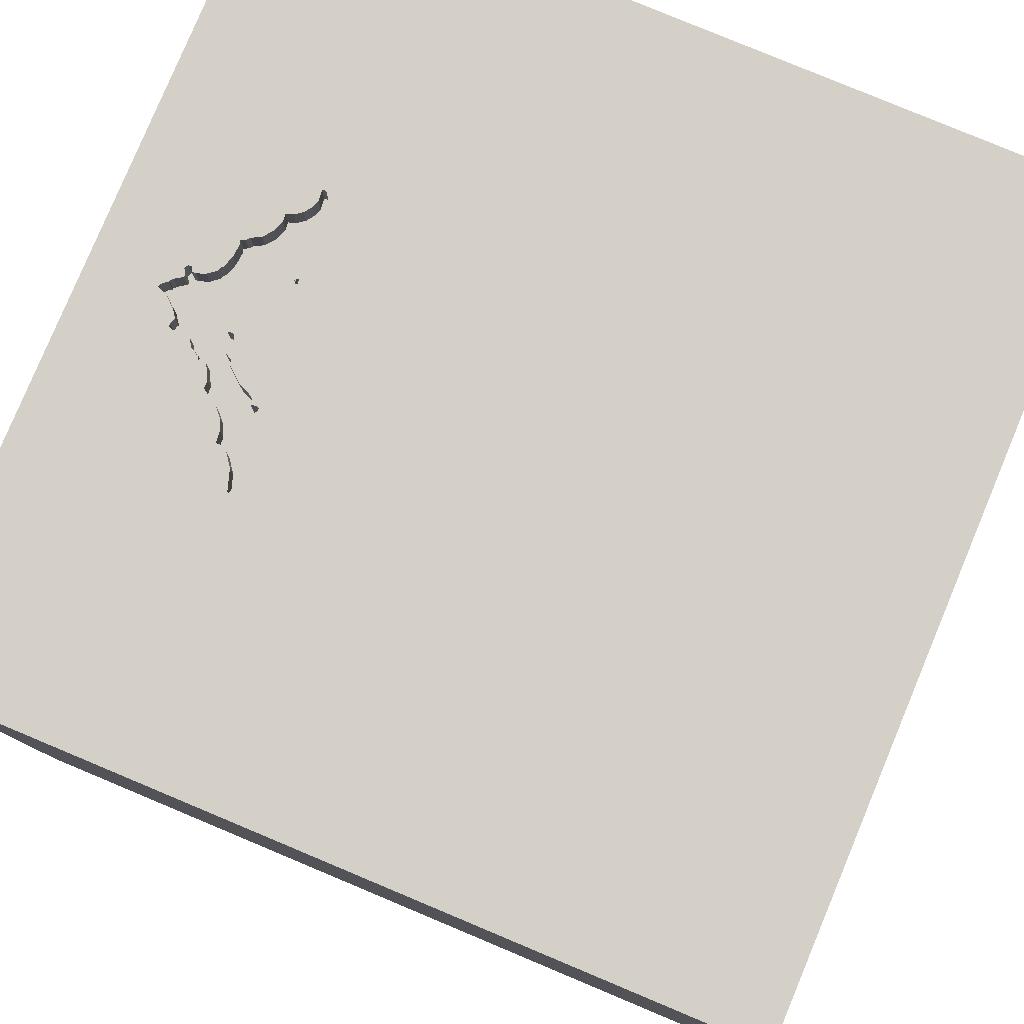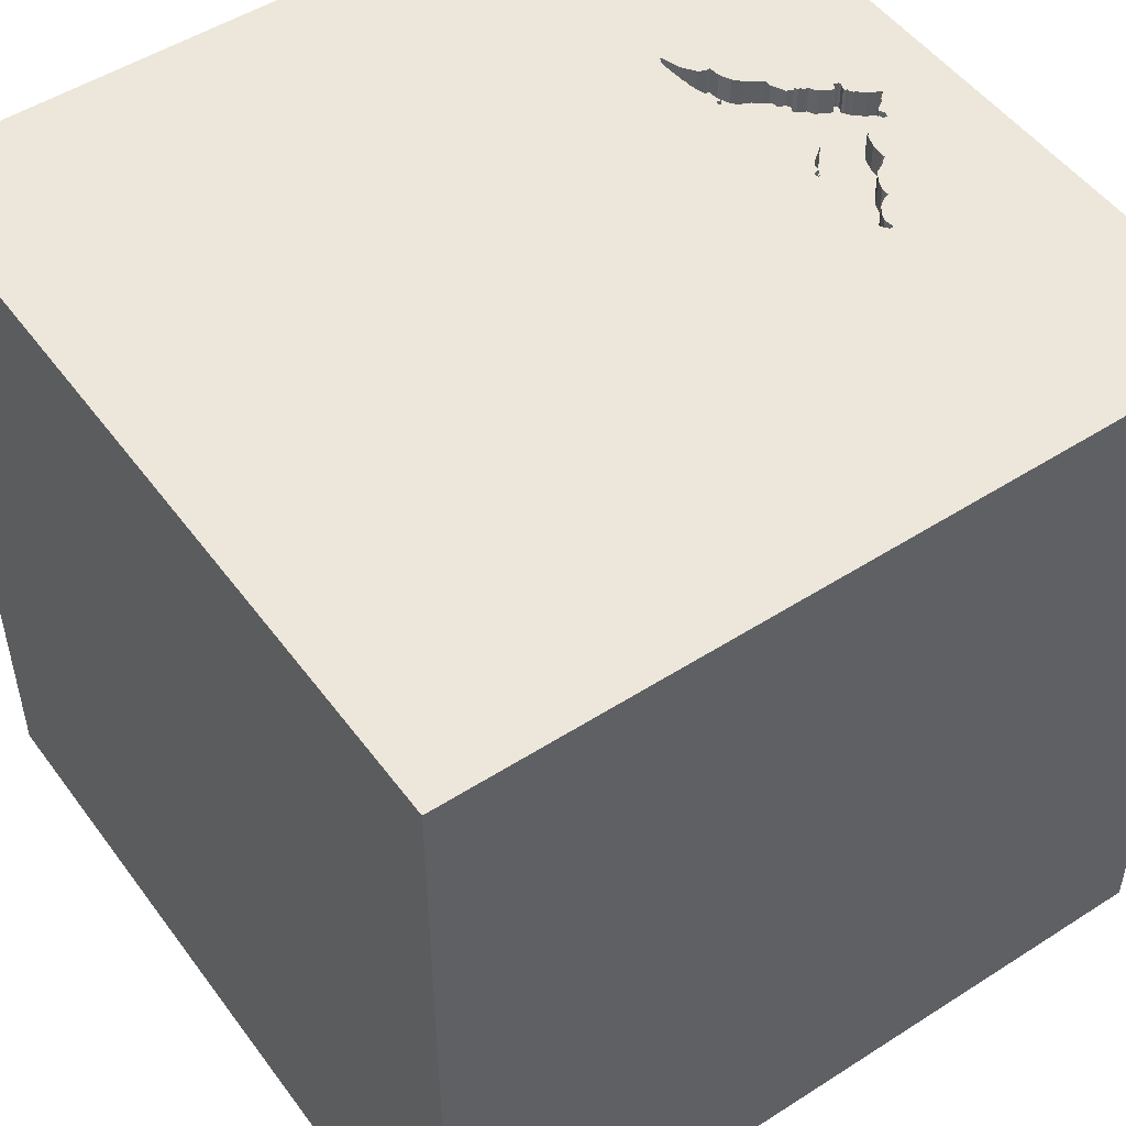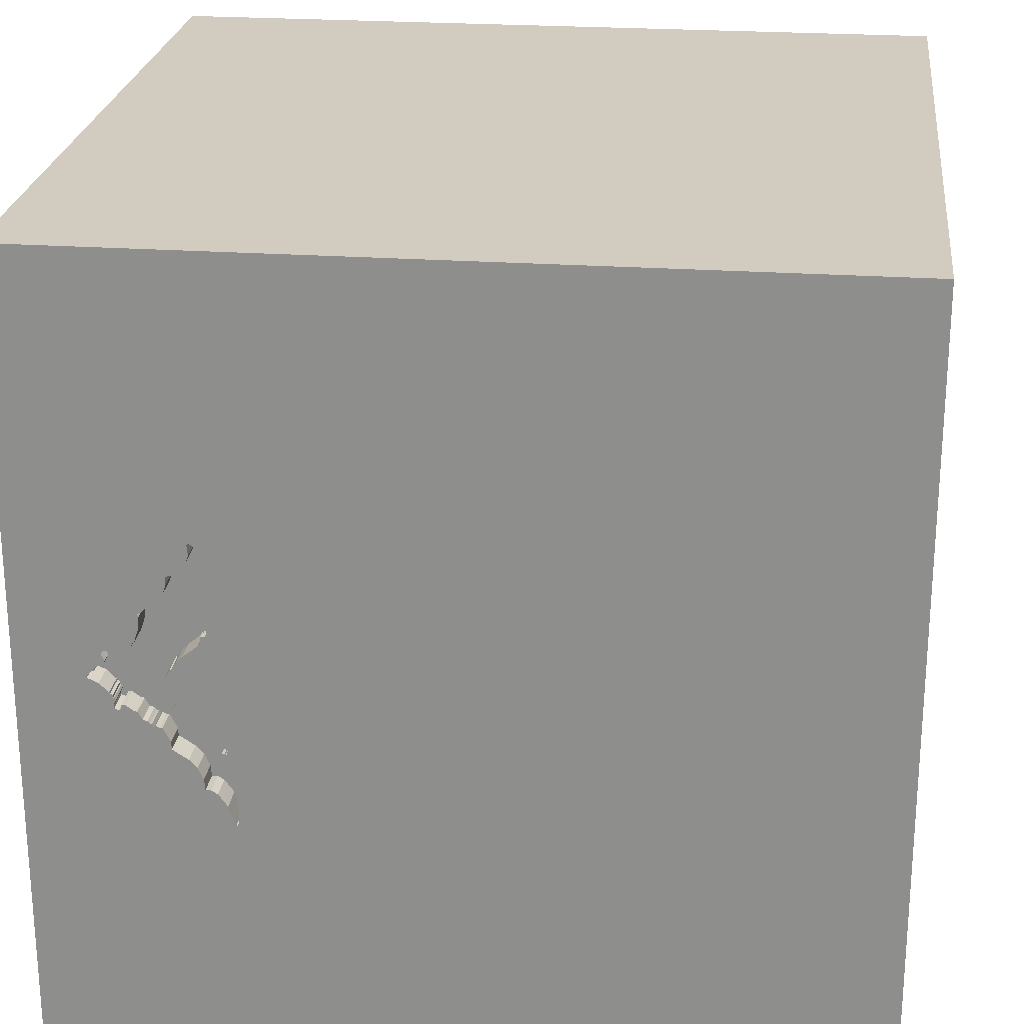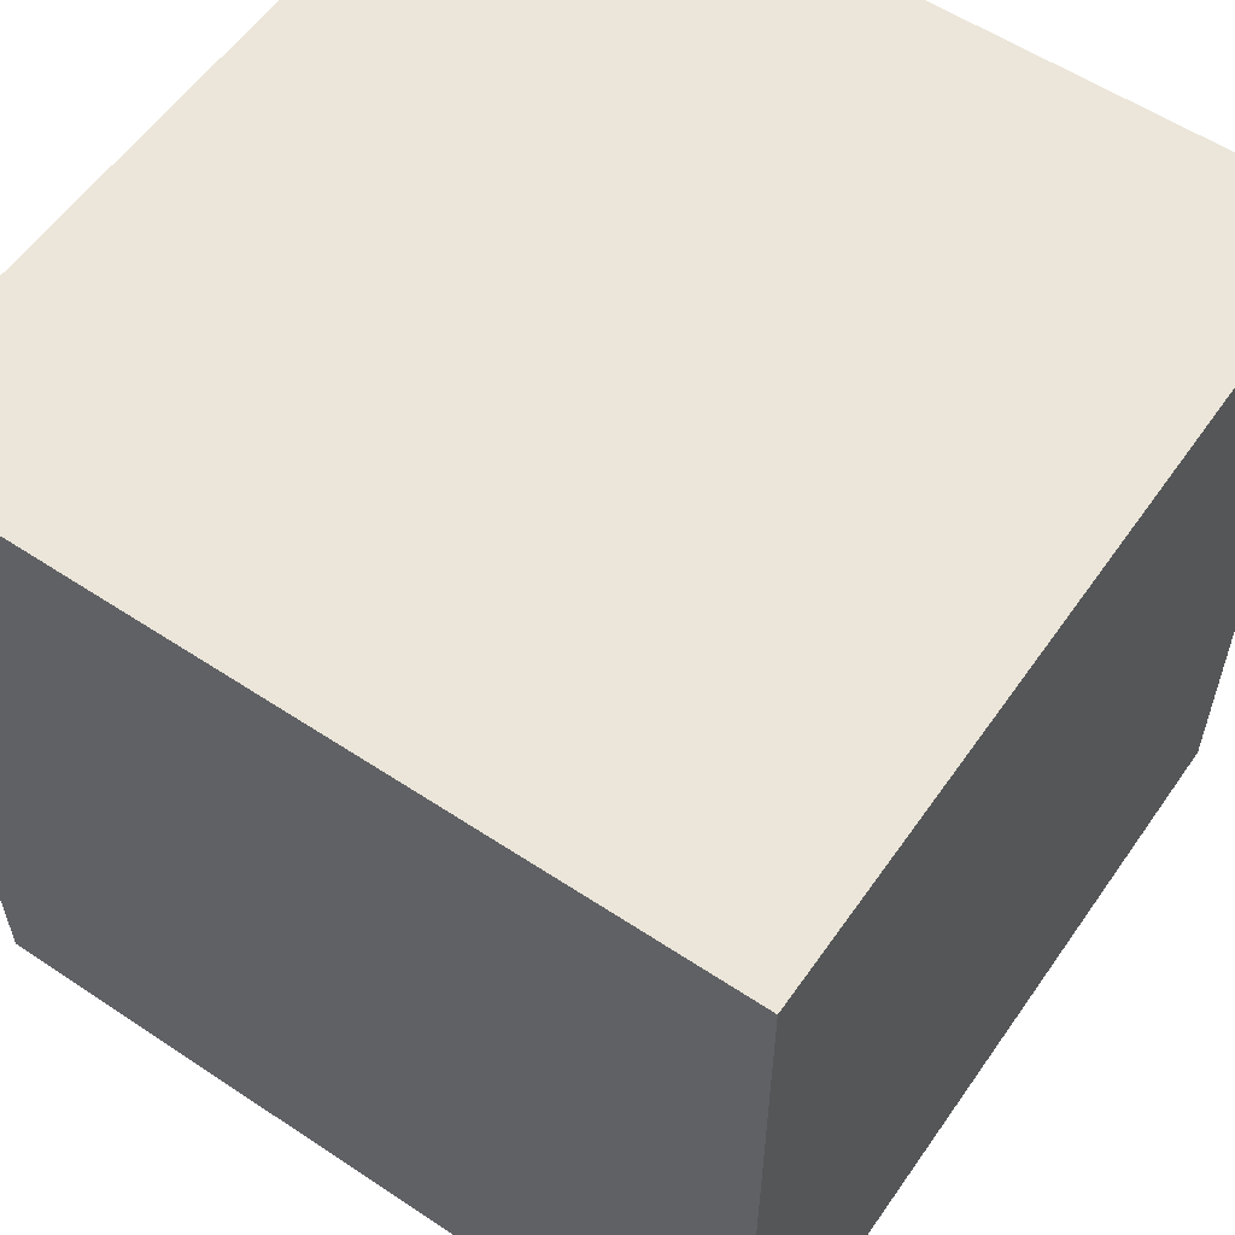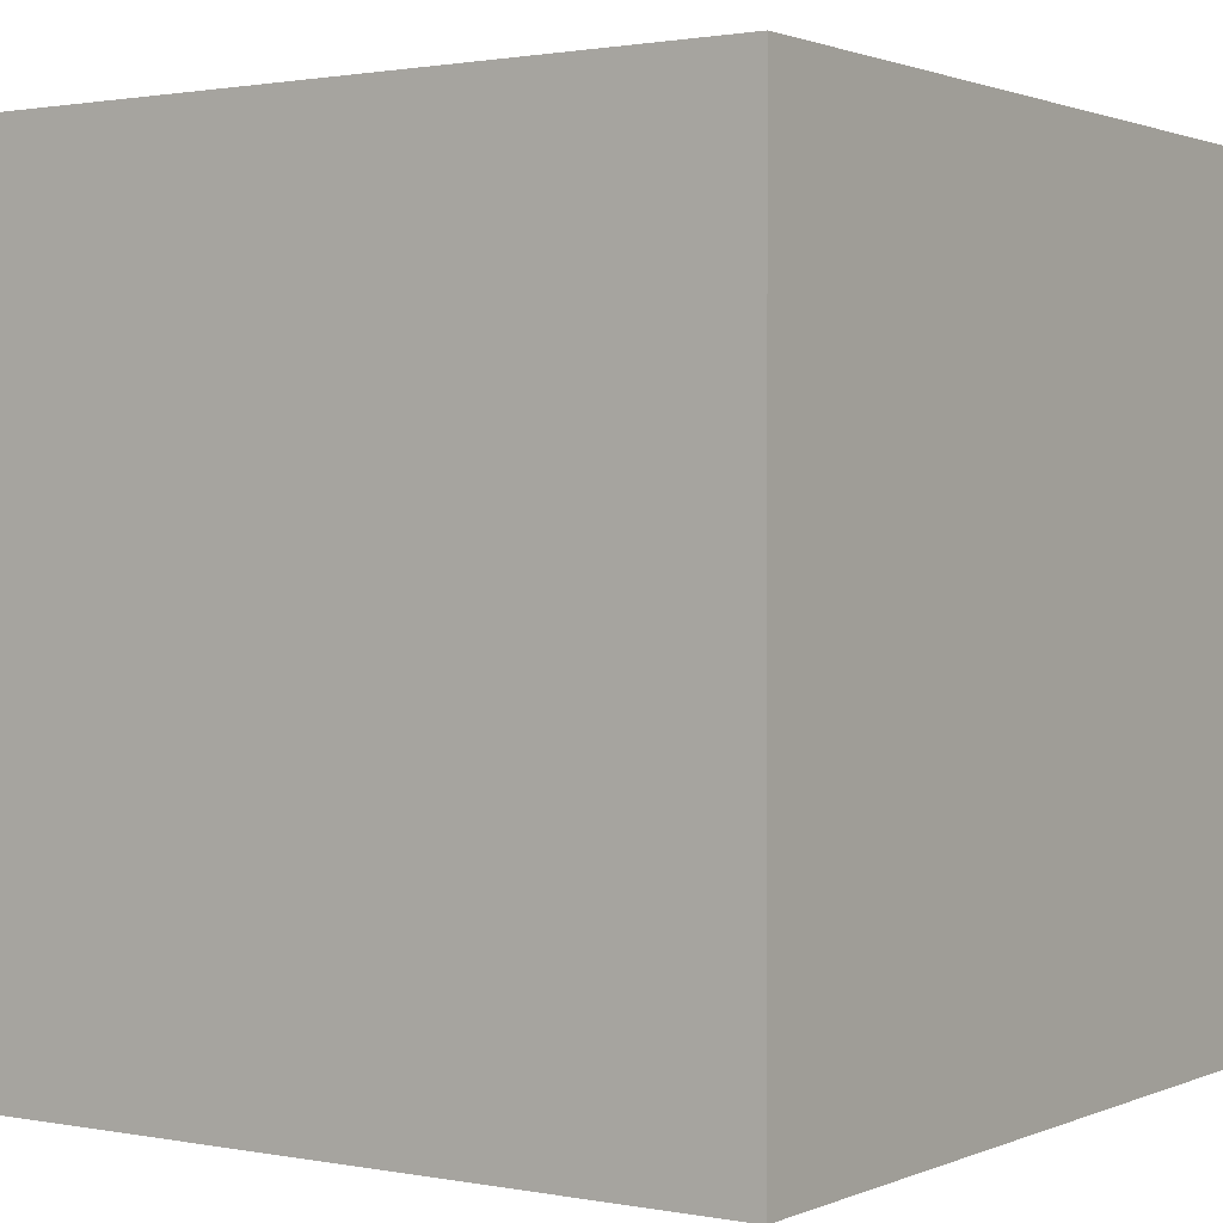
<metadata>
{"format":"obj","ext":"obj","renderer":"f3d","projection":"perspective","resolution":1024,"background":"white","views":[{"elev":79.9,"azim":-157.3,"up":"+Y"},{"elev":50.4,"azim":-35.1,"up":"+Y"},{"elev":24.0,"azim":-173.4,"up":"+Z"},{"elev":57.4,"azim":-55.4,"up":"+Z"},{"elev":1.3,"azim":-55.6,"up":"+Z"}]}
</metadata>
<code>
o bat_175
v 1.195 1.5 0.08686
v 1.195 1.4 0.08686
v 0.9161 1.5 -0.2927
v 1.168 1.5 0.08508
v 0.9382 1.5 0.3904
v 0.9382 1.4 0.3904
v 0.8882 1.5 -0.3234
v 0.8908 1.5 0.4388
v 1.037 1.5 0.2639
v 1.037 1.4 0.2639
v 1.223 1.5 0.02908
v 1.223 1.4 0.02908
v 0.8539 1.5 0.4817
v 0.8539 1.4 0.4817
v 1.248 1.5 -0.002911
v 1.248 1.4 -0.002911
v 1.163 1.5 -0.07188
v 1.163 1.4 -0.07188
v 0.7891 1.5 -0.2447
v 1.08 1.5 0.1367
v 1.08 1.4 0.1367
v 0.8137 1.5 -0.2337
v 0.8137 1.4 -0.2337
v 0.9489 1.5 -0.08364
v 0.8485 1.5 0.1884
v 0.8485 1.4 0.1884
v 1.059 1.5 0.2323
v 1.059 1.4 0.2323
v 1.208 1.5 -0.02021
v 1.208 1.4 -0.02021
v 0.7674 1.5 -0.3588
v 0.9564 1.5 -0.1215
v 1.091 1.5 0.1209
v 1.091 1.4 0.1209
v 1.14 1.5 -0.116
v 1.14 1.4 -0.116
v 1.083 1.5 -0.1202
v 1.083 1.4 -0.1202
v 1.175 1.5 0.1029
v 1.043 1.5 -0.1639
v 1.043 1.4 -0.1639
v 0.7596 1.5 -0.4039
v 0.7596 1.4 -0.4039
v 0.8321 1.5 0.1811
v 0.8321 1.4 0.1811
v 0.8453 1.5 -0.2107
v 1.213 1.5 0.03954
v 0.9444 1.4 0.06864
v 1.185 1.5 0.05823
v 1.5 1.5 1.5
v -1.5 1.5 1.5
v 1.5 -1.5 -1.5
v 1.154 1.5 -0.08045
v 1.154 1.4 -0.08045
v 0.7657 1.5 -0.54
v 0.7615 1.5 -0.3853
v 0.7615 1.4 -0.3853
v 0.9644 1.5 0.03748
v 0.8396 1.5 0.1735
v 0.8396 1.4 0.1735
v 1.182 1.5 0.06499
v 1.5 -1.5 1.5
v 0.9207 1.5 0.09285
v 0.9207 1.4 0.09285
v 0.8685 1.5 0.5007
v 0.8685 1.4 0.5007
v 0.9878 1.5 0.004474
v 0.9931 1.5 -0.02419
v 0.8346 1.5 0.1958
v 1.188 1.5 0.09936
v 1.163 1.5 -0.1022
v 1.163 1.4 -0.1022
v 1.146 1.5 -0.1183
v 0.8662 1.5 0.1362
v 0.9489 1.4 -0.08364
v 1.065 1.5 0.2427
v 1.143 1.5 0.08872
v 1.107 1.5 -0.8724
v 1.065 1.5 0.1821
v 1.249 1.5 0.001999
v 0.8226 1.5 -0.4196
v 0.8226 1.4 -0.4196
v 0.8421 1.5 0.1882
v 0.8421 1.4 0.1882
v 0.8727 1.5 -0.1983
v 0.8727 1.4 -0.1983
v 0.9564 1.4 -0.1215
v 0.7903 1.5 -0.2677
v 0.7903 1.4 -0.2677
v 1.213 1.4 0.03954
v 0.9612 1.5 0.3549
v 0.9612 1.4 0.3549
v 1.023 1.5 -0.1694
v 1.023 1.4 -0.1694
v 1 1.5 -0.1769
v 1 1.4 -0.1769
v 0.7898 1.5 -0.4645
v 0.7898 1.4 -0.4645
v 0.7549 1.5 -0.5218
v 0.7549 1.4 -0.5218
v 1.011 1.5 -0.1775
v 1.035 1.5 -0.1626
v 1.035 1.4 -0.1626
v 1.248 1.5 -0.000456
v 1.121 1.5 0.09686
v 1.121 1.4 0.09686
v 0.9161 1.4 -0.2927
v 1.065 1.4 0.2427
v 0.9019 1.5 -0.3083
v 1.173 1.5 -0.0496
v 1.173 1.4 -0.0496
v 1.136 1.5 -0.0976
v 0.7854 1.5 -0.2668
v 0.9516 1.5 -0.06011
v 1.095 1.5 -0.1184
v -1.5 1.5 -1.5
v -1.5 -1.5 -1.5
v -1.5 -1.5 1.5
v 0.8882 1.4 -0.3234
v 0.8375 1.5 0.3923
v 0.8375 1.4 0.3923
v 1.146 1.4 -0.1183
v 0.9737 1.5 -0.228
v 0.9737 1.4 -0.228
v 1.161 1.5 -0.112
v 1.161 1.4 -0.112
v 0.8908 1.4 0.4388
v 1.011 1.4 -0.1775
v 0.9652 1.5 0.04239
v 0.9652 1.4 0.04239
v 0.7891 1.4 -0.2447
v 0.7819 1.5 -0.2498
v 0.7819 1.4 -0.2498
v 1.123 1.5 -0.09798
v 1.123 1.4 -0.09798
v 0.93 1.5 -0.136
v 0.93 1.4 -0.136
v 0.7925 1.5 -0.2617
v 0.7925 1.4 -0.2617
v 0.7854 1.4 -0.2668
v 1.178 1.5 -0.05043
v 0.7533 1.5 -0.4861
v 0.8269 1.5 0.3372
v 1.084 1.5 0.1373
v 1.084 1.4 0.1373
v 1.23 1.5 0.02292
v 1.23 1.4 0.02292
v 0.8383 1.5 0.233
v 0.9878 1.4 0.004474
v 1.249 1.4 0.001999
v 0.8558 1.5 0.172
v 0.8558 1.4 0.172
v 1.178 1.4 -0.05043
v 0.843 1.5 0.1931
v 1.185 1.4 0.05823
v 1.354 1.5 -0.2083
v 1.067 1.5 -0.149
v 1.051 1.5 -0.1539
v 1.051 1.4 -0.1539
v 1.5 1.5 -1.5
v 1.113 1.5 -0.1051
v 0.8365 1.4 0.4088
v 0.9786 1.5 0.3127
v 1.136 1.4 -0.0976
v 0.7723 1.5 -0.3366
v 0.7723 1.4 -0.3366
v 1.175 1.4 0.1029
v 0.9751 1.5 0.3172
v 0.8813 1.5 0.4644
v 0.8813 1.4 0.4644
v 0.7533 1.4 -0.4861
v 0.9285 1.5 -0.1522
v 0.9285 1.4 -0.1522
v 0.8795 1.5 0.5064
v 0.8795 1.4 0.5064
v 1.153 1.5 0.08512
v 1.153 1.4 0.08512
v 1.029 1.5 -0.178
v 1.029 1.4 -0.178
v 0.8652 1.5 -0.4066
v 0.8652 1.4 -0.4066
v 0.8851 1.5 0.5016
v 0.9726 1.5 -0.2568
v 0.9726 1.4 -0.2568
v 1.222 1.5 0.02417
v 1.222 1.4 0.02417
v 0.8662 1.4 0.1362
v 1.168 1.4 0.08508
v 0.8851 1.4 0.5016
v 0.7618 1.5 -0.5406
v 0.7618 1.4 -0.5406
v 0.858 1.5 0.1476
v 0.9444 1.5 0.06864
v 0.8684 1.5 -0.3655
v 1.226 1.5 0.02352
v 1.095 1.4 -0.1184
v 0.8452 1.5 -0.4057
v 0.838 1.5 0.2609
v 0.838 1.4 0.2609
v 0.843 1.4 0.1931
v 0.7292 1.5 0.3125
v 0.9112 1.5 0.4101
v 0.9112 1.4 0.4101
v 0.8684 1.4 -0.3655
v 0.9613 1.5 0.04179
v 0.8126 1.5 -0.2474
v 0.8126 1.4 -0.2474
v 1.172 1.5 -0.05696
v 1.172 1.4 -0.05696
v 0.8346 1.4 0.1958
v 0.8452 1.4 -0.4057
v 0.9516 1.4 -0.06011
v 0.8365 1.5 0.4088
v 0.8383 1.4 0.233
v 0.8335 1.5 0.2642
v 0.8335 1.4 0.2642
v 0.858 1.4 0.1476
v 0.9634 1.5 0.3823
v 0.9634 1.4 0.3823
v 1.182 1.4 0.06499
v 1.017 1.5 -0.1734
v 0.9642 1.5 -0.1052
v 0.9793 1.5 -0.05343
v 0.9793 1.4 -0.05343
v 1.168 1.5 -0.06002
v 0.8038 1.5 -0.2624
v 0.8038 1.4 -0.2624
v 0.9751 1.4 0.3172
v 0.7642 1.5 -0.392
v 0.7642 1.4 -0.392
v 1.158 1.5 -0.07105
v 1.158 1.4 -0.07105
v 0.9642 1.4 -0.1052
v 0.9592 1.5 -0.05256
v 0.9006 1.5 -0.1752
v 1.188 1.4 0.09936
v 1.003 1.5 0.2809
v 1.003 1.4 0.2809
v 0.9592 1.4 -0.05256
v 0.9931 1.4 -0.02419
v 1.065 1.4 0.1821
v 0.9644 1.4 0.03748
v 1.163 1.5 -0.06308
v 1.163 1.4 -0.06308
v 0.8221 1.5 -0.2213
v 0.8221 1.4 -0.2213
v 1.067 1.4 -0.149
v 0.7657 1.4 -0.54
v 1.048 1.5 0.2505
v 1.048 1.4 0.2505
v 0.9613 1.4 0.04179
v 0.8269 1.4 0.3372
f 51 116 118
f 117 62 118
f 62 50 118
f 118 50 51
f 116 117 118
f 117 52 62
f 116 52 117
f 74 51 201
f 201 51 213
f 120 143 201
f 201 213 120
f 25 83 154
f 192 74 201
f 201 25 154
f 201 154 69
f 59 151 192
f 201 69 44
f 44 59 192
f 201 44 192
f 136 51 74
f 51 46 245
f 165 31 51
f 138 226 165
f 51 245 22
f 88 138 165
f 113 88 165
f 113 165 51
f 22 206 19
f 132 113 51
f 19 132 51
f 51 22 19
f 142 99 51
f 56 229 42
f 51 31 56
f 51 56 42
f 51 42 142
f 50 5 202
f 13 213 51
f 50 202 8
f 65 13 51
f 174 65 51
f 50 8 169
f 174 51 50
f 182 174 50
f 50 169 182
f 148 25 201
f 201 143 215
f 215 198 148
f 201 215 148
f 193 136 74
f 74 63 193
f 136 172 235
f 235 85 46
f 46 51 136
f 136 235 46
f 55 180 78
f 51 99 190
f 78 51 190
f 78 190 55
f 50 76 163
f 168 91 218
f 163 168 218
f 218 5 50
f 163 218 50
f 24 222 136
f 205 129 58
f 136 193 205
f 136 205 58
f 58 67 68
f 68 223 234
f 114 24 136
f 58 68 234
f 58 234 114
f 136 58 114
f 81 180 55
f 55 97 81
f 76 249 9
f 9 237 163
f 79 27 76
f 9 163 76
f 136 222 32
f 109 3 180
f 180 194 7
f 81 197 180
f 7 109 180
f 50 79 76
f 144 20 79
f 105 33 144
f 105 144 79
f 78 180 3
f 50 156 80
f 50 80 146
f 39 4 79
f 50 146 195
f 50 195 11
f 39 79 50
f 70 39 50
f 47 61 1
f 1 70 50
f 47 1 50
f 11 47 50
f 79 77 105
f 160 51 78
f 160 156 50
f 104 80 156
f 15 104 156
f 53 231 17
f 156 71 53
f 29 15 156
f 208 110 141
f 141 29 156
f 156 53 17
f 17 243 225
f 17 225 208
f 141 156 17
f 17 208 141
f 195 185 11
f 47 49 61
f 176 77 79
f 79 4 176
f 78 3 183
f 183 123 95
f 95 101 78
f 78 183 95
f 160 116 51
f 160 52 116
f 160 50 62
f 125 71 156
f 35 73 78
f 78 101 221
f 221 93 178
f 112 35 78
f 78 221 178
f 178 102 40
f 112 78 178
f 115 161 112
f 40 158 157
f 157 37 115
f 178 40 157
f 157 115 112
f 178 157 112
f 160 62 52
f 125 156 78
f 78 73 125
f 160 78 156
f 161 134 112
f 189 66 175
f 189 170 66
f 174 182 189
f 189 175 174
f 65 174 175
f 175 66 65
f 182 169 170
f 170 189 182
f 66 170 14
f 169 8 170
f 13 65 66
f 66 14 13
f 162 14 170
f 127 170 8
f 213 13 14
f 14 162 213
f 127 162 170
f 127 203 162
f 8 202 203
f 203 127 8
f 120 213 162
f 162 121 120
f 162 203 121
f 203 252 121
f 6 203 202
f 202 5 6
f 121 252 120
f 252 203 6
f 143 120 252
f 92 252 6
f 5 218 219
f 219 6 5
f 252 216 143
f 252 92 228
f 219 92 6
f 218 91 219
f 215 143 216
f 252 199 216
f 199 252 228
f 228 92 168
f 92 219 91
f 198 215 216
f 216 199 198
f 238 199 228
f 91 168 92
f 228 168 163
f 199 238 214
f 163 237 238
f 238 228 163
f 148 198 199
f 199 214 148
f 26 214 238
f 237 9 238
f 214 26 148
f 238 152 26
f 10 238 9
f 25 148 26
f 152 238 64
f 152 60 26
f 238 10 250
f 26 84 25
f 187 152 64
f 241 64 238
f 60 152 59
f 60 84 26
f 250 241 238
f 9 249 250
f 250 10 9
f 83 25 84
f 152 187 217
f 63 74 187
f 187 64 63
f 241 48 64
f 151 59 152
f 60 45 84
f 28 241 250
f 249 76 250
f 154 83 84
f 84 200 154
f 192 151 152
f 152 217 192
f 74 192 217
f 217 187 74
f 21 48 241
f 193 63 64
f 64 48 193
f 59 44 45
f 45 60 59
f 84 45 210
f 241 28 79
f 108 28 250
f 108 250 76
f 210 200 84
f 130 48 21
f 79 20 21
f 21 241 79
f 44 69 210
f 210 45 44
f 27 79 28
f 28 108 27
f 76 27 108
f 69 154 200
f 200 210 69
f 130 251 48
f 130 21 34
f 20 144 21
f 48 251 193
f 251 130 205
f 130 34 149
f 145 34 21
f 145 21 144
f 205 193 251
f 129 205 130
f 242 130 149
f 106 149 34
f 34 145 33
f 144 33 145
f 58 129 130
f 130 242 58
f 67 58 242
f 242 149 67
f 240 149 106
f 106 34 105
f 33 105 34
f 68 67 149
f 149 240 68
f 106 111 240
f 105 77 106
f 106 177 111
f 240 111 244
f 177 106 77
f 77 176 177
f 240 224 68
f 155 111 177
f 240 244 135
f 209 244 111
f 223 68 224
f 224 240 38
f 155 30 111
f 155 177 220
f 135 38 240
f 135 244 232
f 225 243 244
f 244 209 225
f 209 111 208
f 188 177 176
f 176 4 188
f 234 223 224
f 224 239 234
f 38 233 224
f 90 30 155
f 111 30 153
f 155 220 49
f 188 220 177
f 38 135 196
f 232 54 135
f 18 232 244
f 208 225 209
f 110 208 111
f 4 39 188
f 224 212 239
f 38 159 233
f 75 224 233
f 30 90 186
f 90 155 49
f 49 47 90
f 141 110 111
f 111 153 141
f 29 141 153
f 153 30 29
f 61 49 220
f 188 2 220
f 115 37 38
f 38 196 115
f 161 115 196
f 196 135 161
f 54 232 53
f 164 135 54
f 232 18 231
f 243 17 18
f 18 244 243
f 167 188 39
f 114 234 239
f 239 212 114
f 75 212 224
f 247 159 38
f 159 103 233
f 75 233 24
f 186 147 30
f 12 186 90
f 220 2 61
f 2 188 236
f 37 157 38
f 135 134 161
f 231 53 232
f 53 71 54
f 135 164 134
f 72 164 54
f 17 231 18
f 188 167 236
f 39 70 167
f 212 75 114
f 157 158 159
f 159 247 157
f 247 38 157
f 159 41 103
f 94 233 103
f 222 24 233
f 24 114 75
f 147 186 195
f 195 146 147
f 16 30 147
f 11 185 186
f 186 12 11
f 47 11 12
f 12 90 47
f 15 29 30
f 30 16 15
f 1 61 2
f 70 1 2
f 2 236 70
f 72 54 71
f 112 134 164
f 164 72 122
f 236 167 70
f 158 40 159
f 41 159 40
f 40 102 103
f 103 41 40
f 233 94 87
f 179 94 103
f 32 222 233
f 233 87 32
f 185 195 186
f 146 80 147
f 150 16 147
f 164 36 112
f 36 164 122
f 122 72 126
f 102 178 103
f 96 87 94
f 94 179 93
f 179 103 178
f 150 147 80
f 104 15 16
f 16 150 104
f 71 125 126
f 126 72 71
f 35 112 36
f 73 35 36
f 36 122 73
f 125 73 122
f 122 126 125
f 87 96 173
f 128 96 94
f 178 93 179
f 93 221 94
f 87 137 136
f 136 32 87
f 80 104 150
f 137 87 173
f 173 96 124
f 101 95 96
f 96 128 101
f 221 101 128
f 128 94 221
f 172 136 137
f 137 173 172
f 173 124 86
f 95 123 124
f 124 96 95
f 235 172 173
f 173 86 235
f 86 124 107
f 85 235 86
f 86 107 207
f 107 124 184
f 123 183 184
f 184 124 123
f 46 85 86
f 86 246 46
f 246 86 207
f 119 207 107
f 107 184 183
f 183 3 107
f 246 245 46
f 23 246 207
f 227 207 119
f 119 107 109
f 109 7 119
f 3 109 107
f 22 245 246
f 246 23 22
f 23 207 22
f 207 227 131
f 119 166 227
f 206 22 207
f 19 206 207
f 207 131 19
f 139 131 227
f 166 119 204
f 165 226 227
f 227 166 165
f 7 194 204
f 204 119 7
f 131 139 133
f 139 227 138
f 204 211 166
f 226 138 227
f 132 19 131
f 131 133 132
f 140 133 139
f 138 88 139
f 181 211 204
f 211 57 166
f 166 57 31
f 31 165 166
f 194 180 181
f 181 204 194
f 133 140 132
f 139 89 140
f 89 139 88
f 211 181 197
f 230 57 211
f 56 31 57
f 180 197 181
f 113 132 140
f 140 89 113
f 88 113 89
f 197 81 211
f 57 230 56
f 82 230 211
f 82 211 81
f 229 56 230
f 230 82 43
f 81 97 82
f 42 229 230
f 230 43 42
f 43 82 98
f 98 82 97
f 43 98 171
f 97 55 98
f 43 171 42
f 100 171 98
f 248 98 55
f 142 42 171
f 171 100 142
f 100 98 248
f 99 142 100
f 191 100 248
f 55 190 191
f 191 248 55
f 100 191 99
f 190 99 191

</code>
